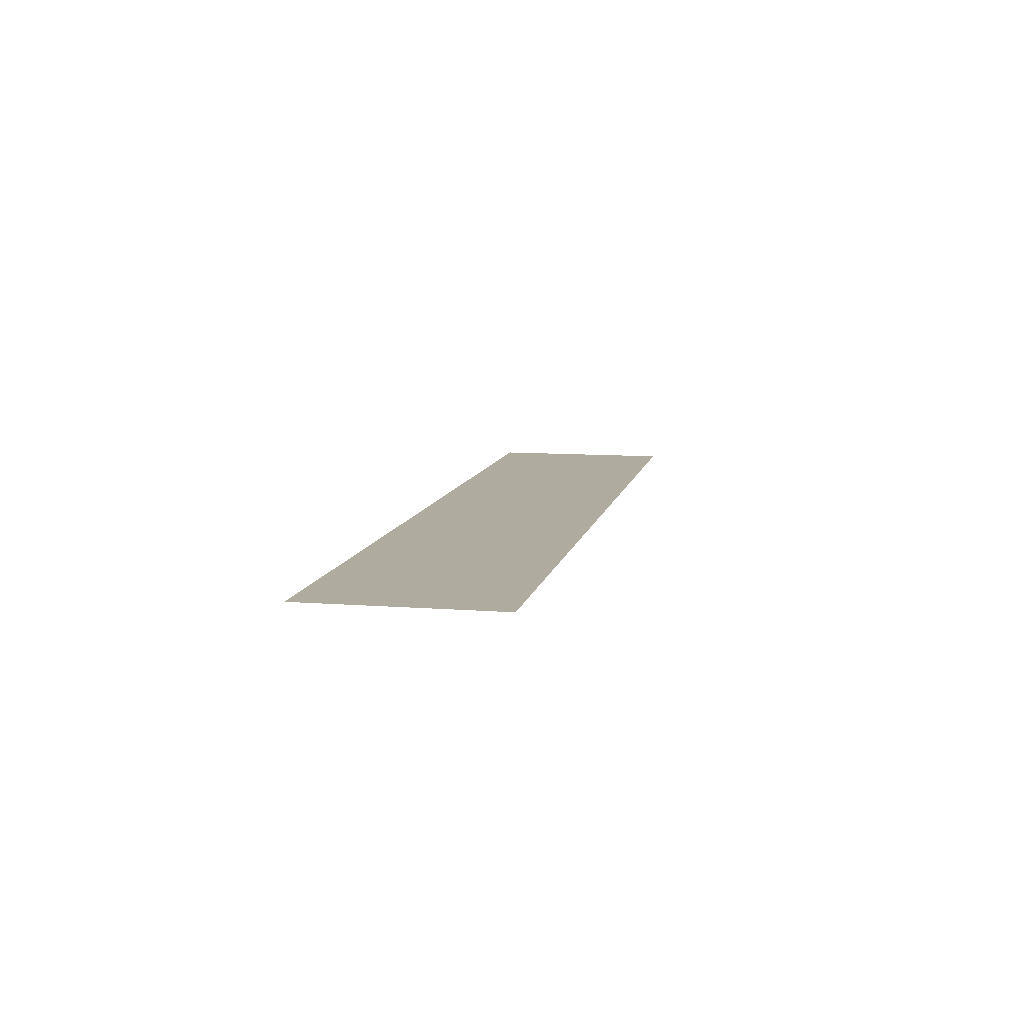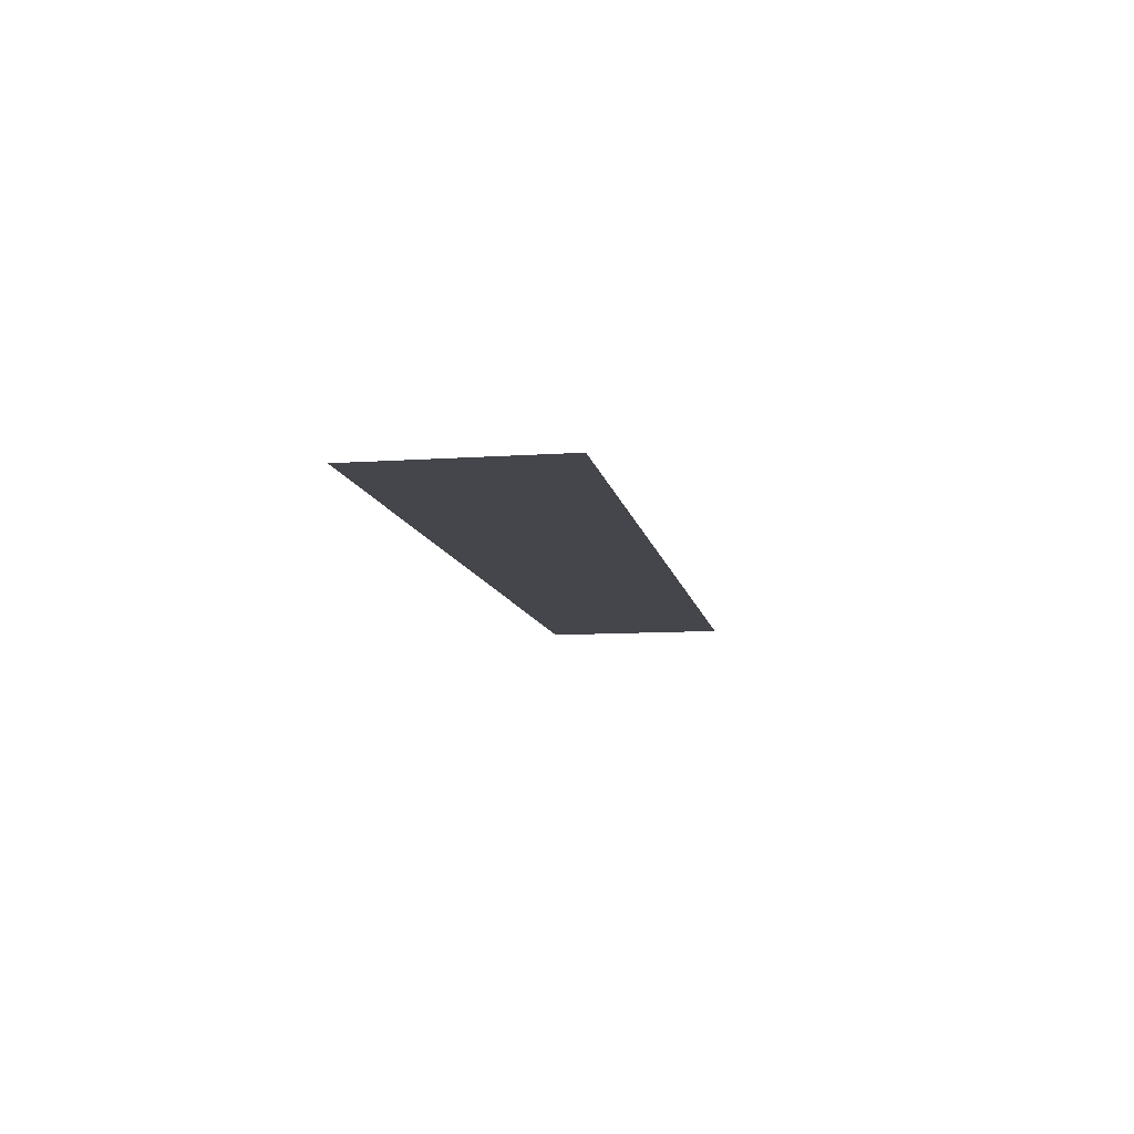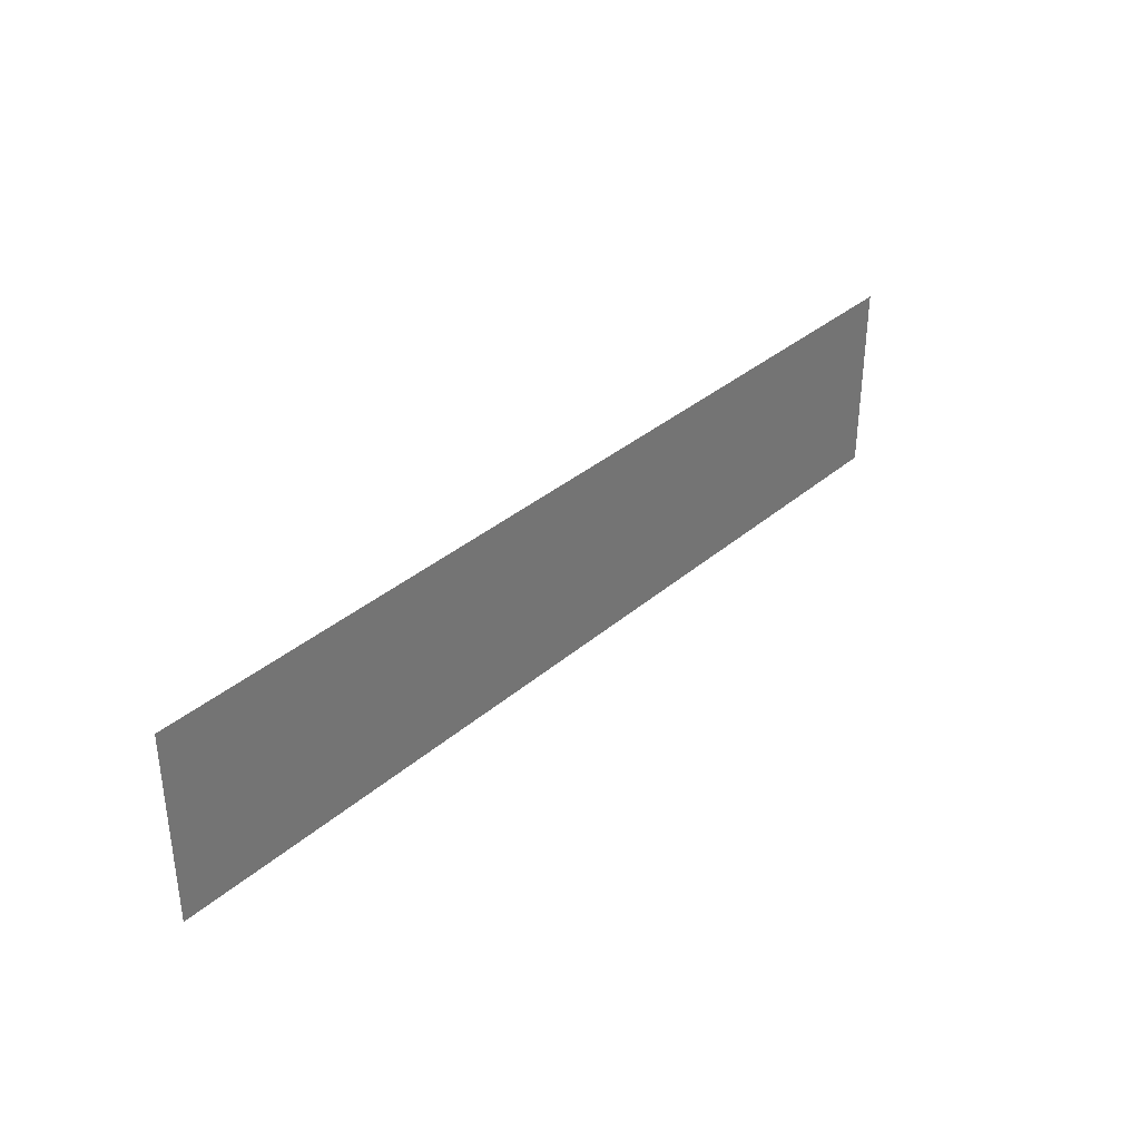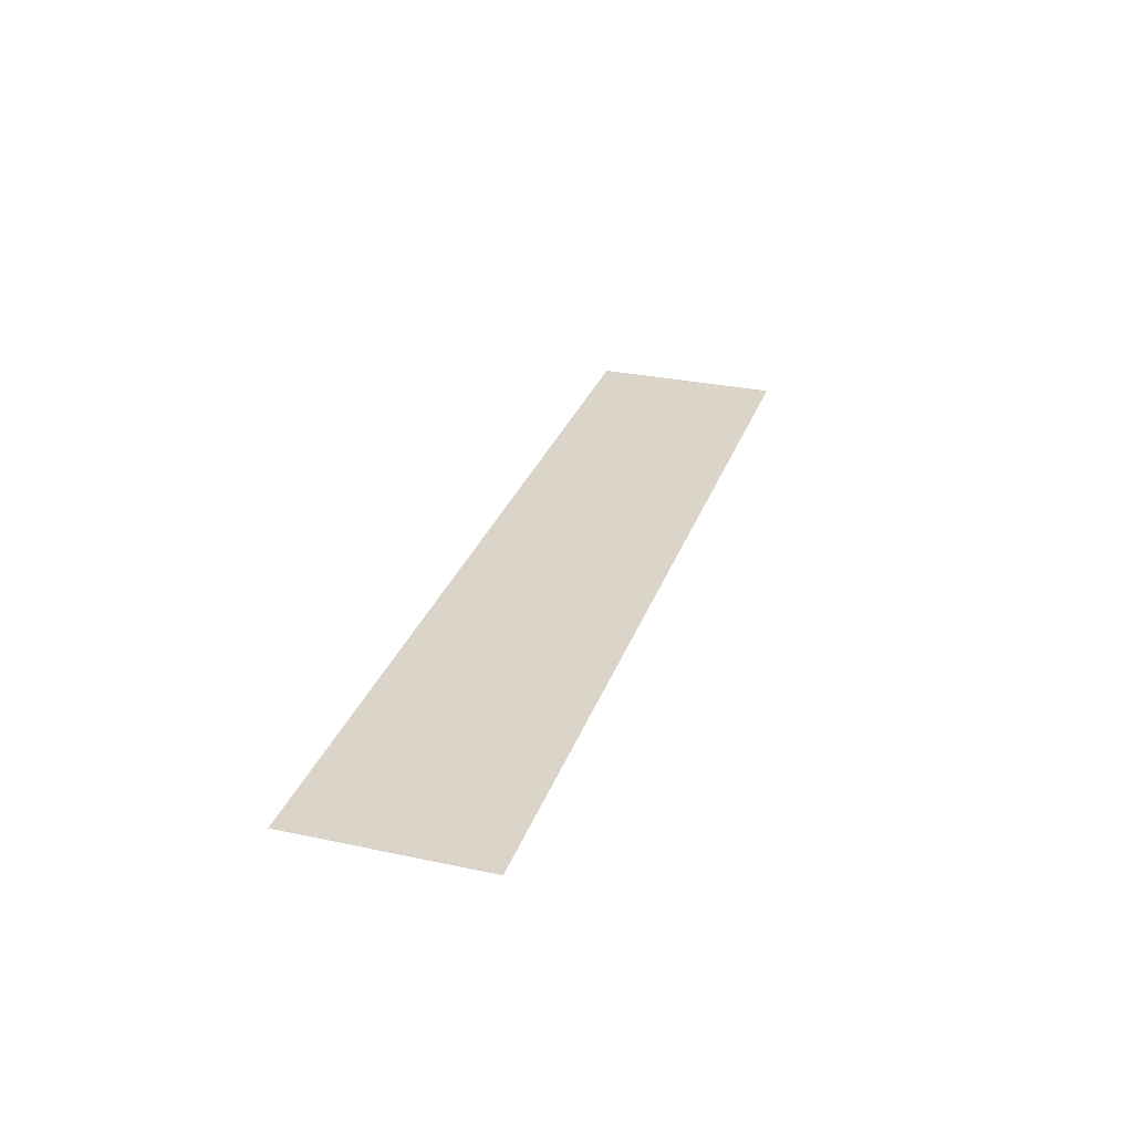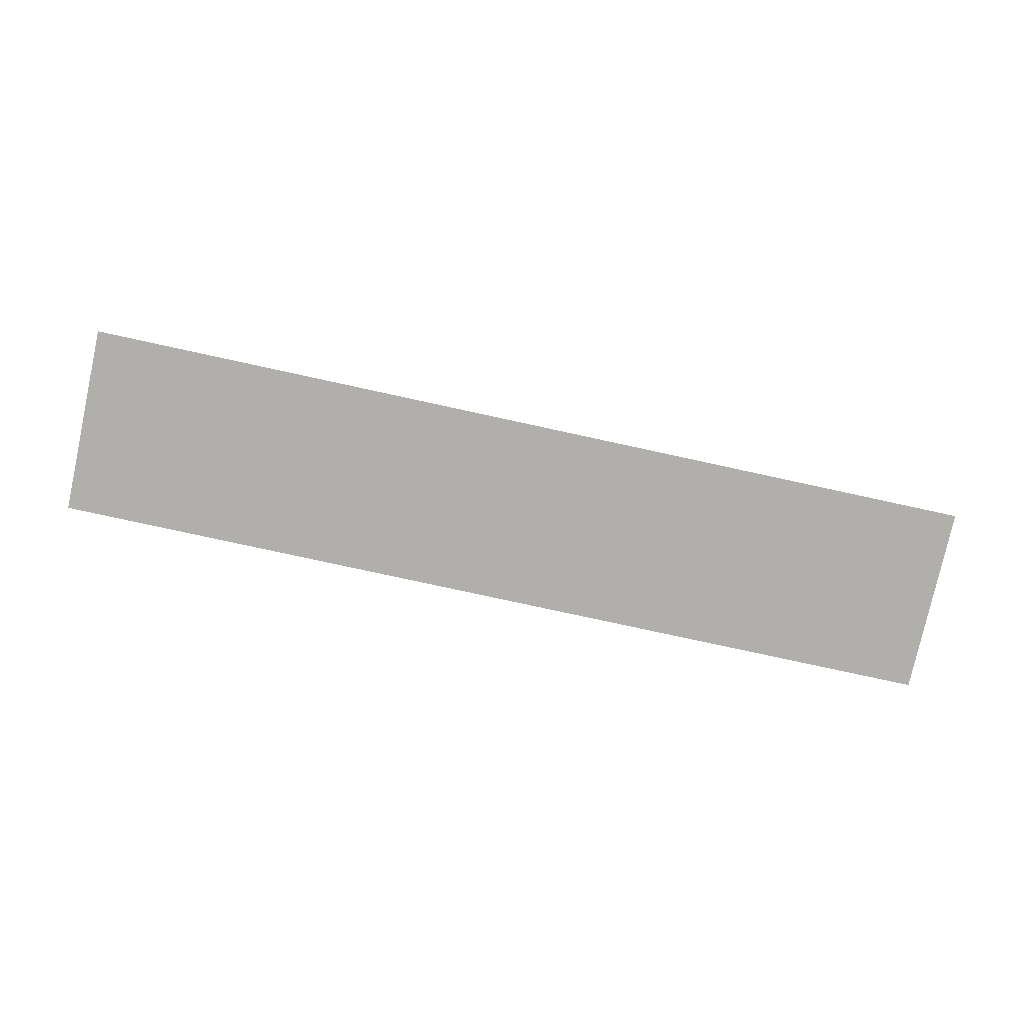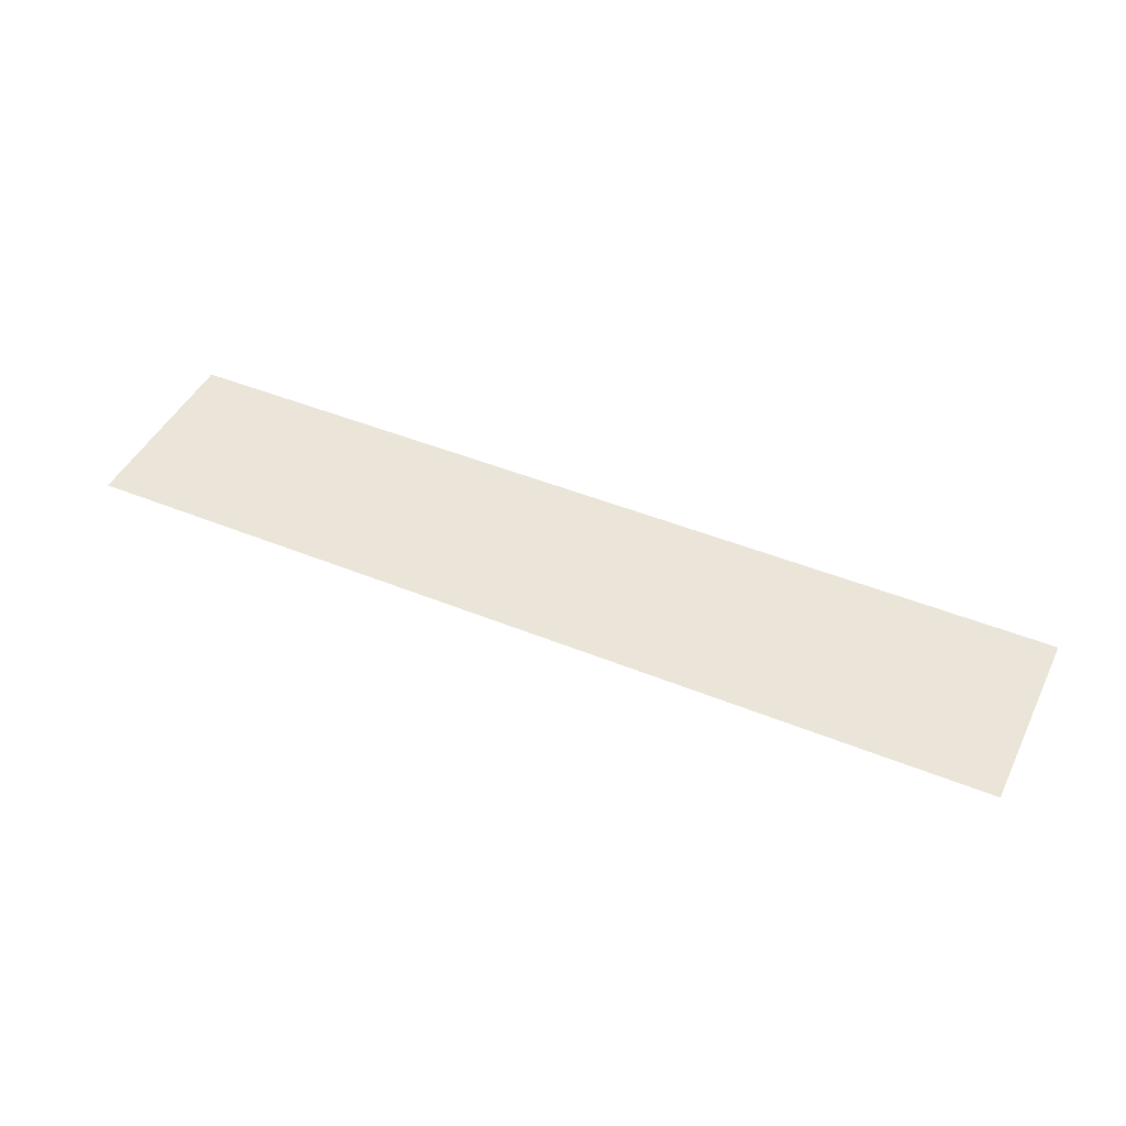
<metadata>
{"format":"obj","ext":"obj","renderer":"f3d","projection":"perspective","resolution":1024,"background":"white","views":[{"elev":9.7,"azim":101.4,"up":"+Z"},{"elev":-10.0,"azim":100.1,"up":"+Z"},{"elev":35.0,"azim":131.3,"up":"+Y"},{"elev":29.4,"azim":107.5,"up":"+Z"},{"elev":-78.1,"azim":167.7,"up":"+Z"},{"elev":45.5,"azim":-154.8,"up":"+Z"}]}
</metadata>
<code>
v -1 -1 0
v 100 -1 0
v -1 20 -0
v 100 20 -0
f 1 2 4
f 4 3 1

</code>
